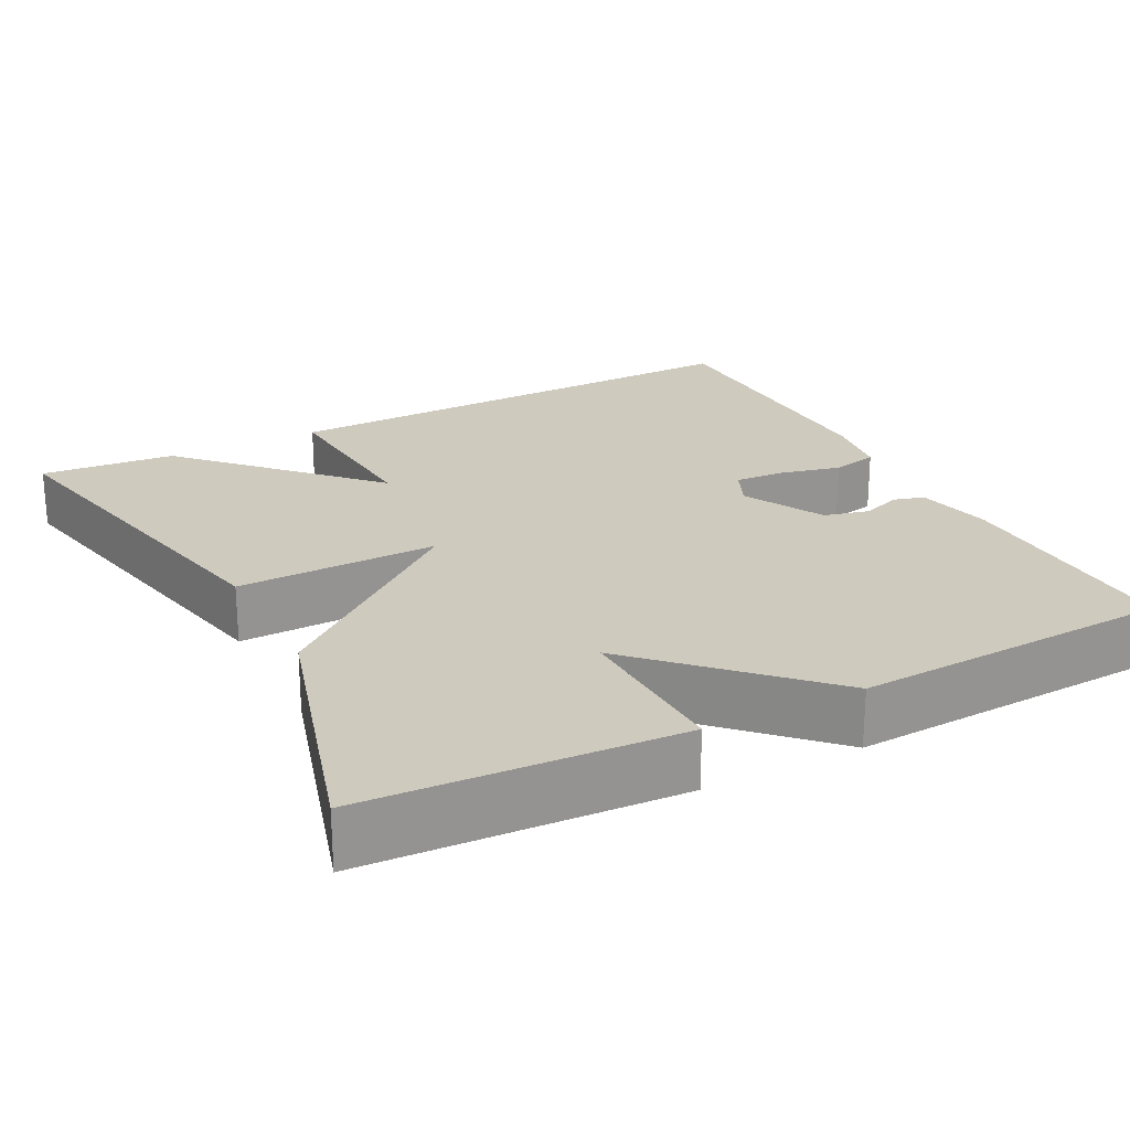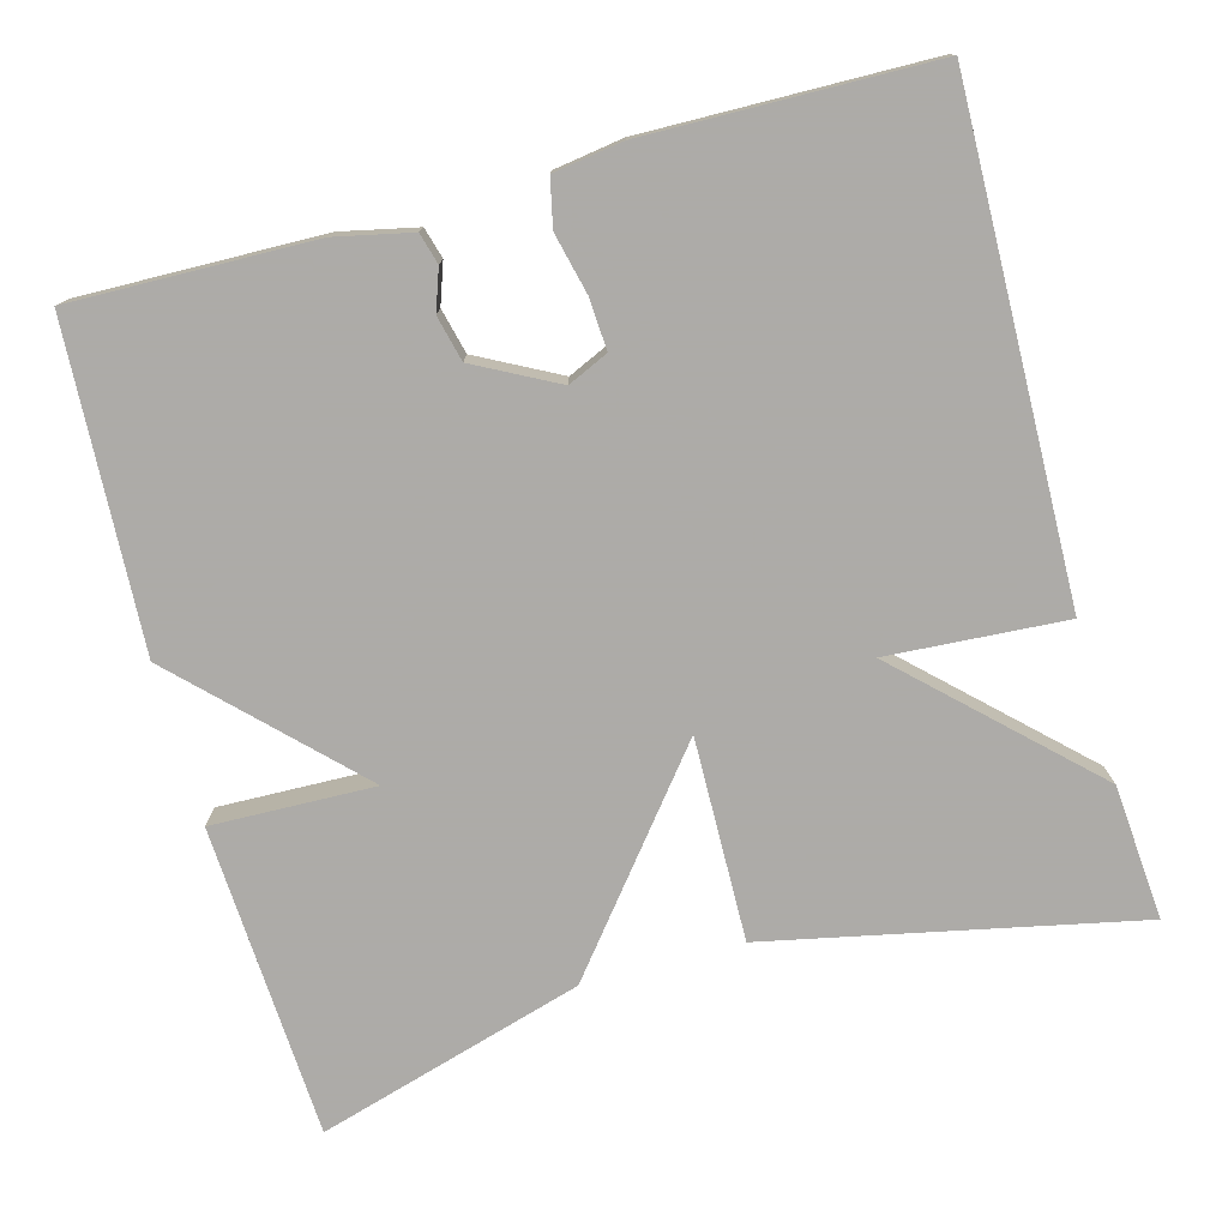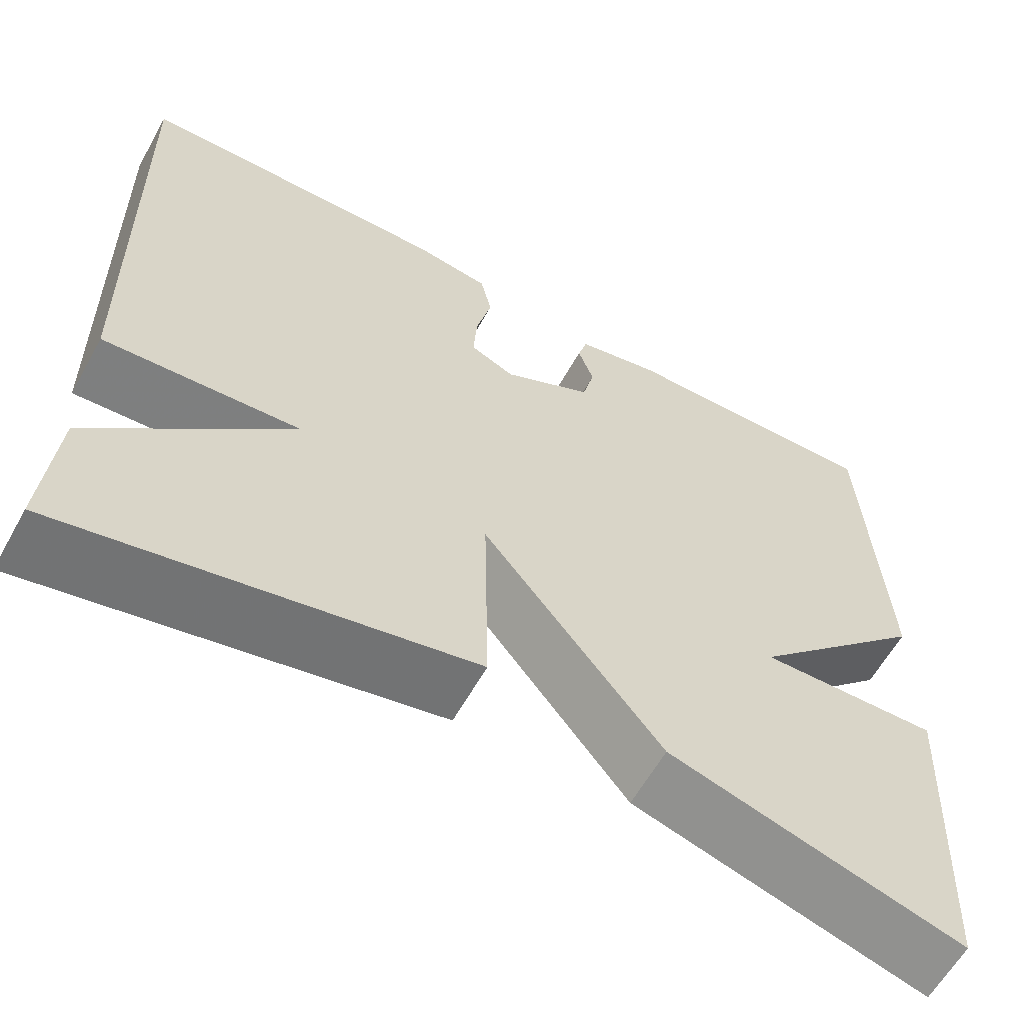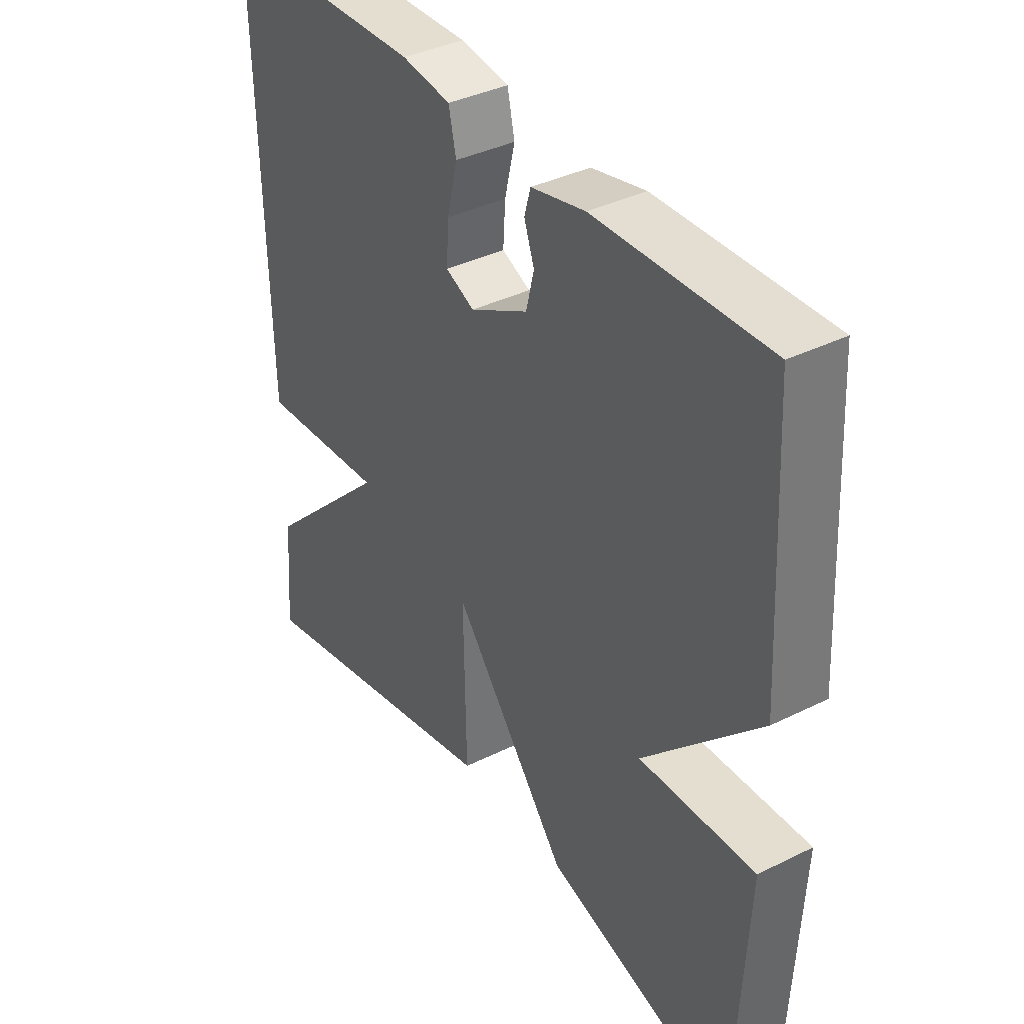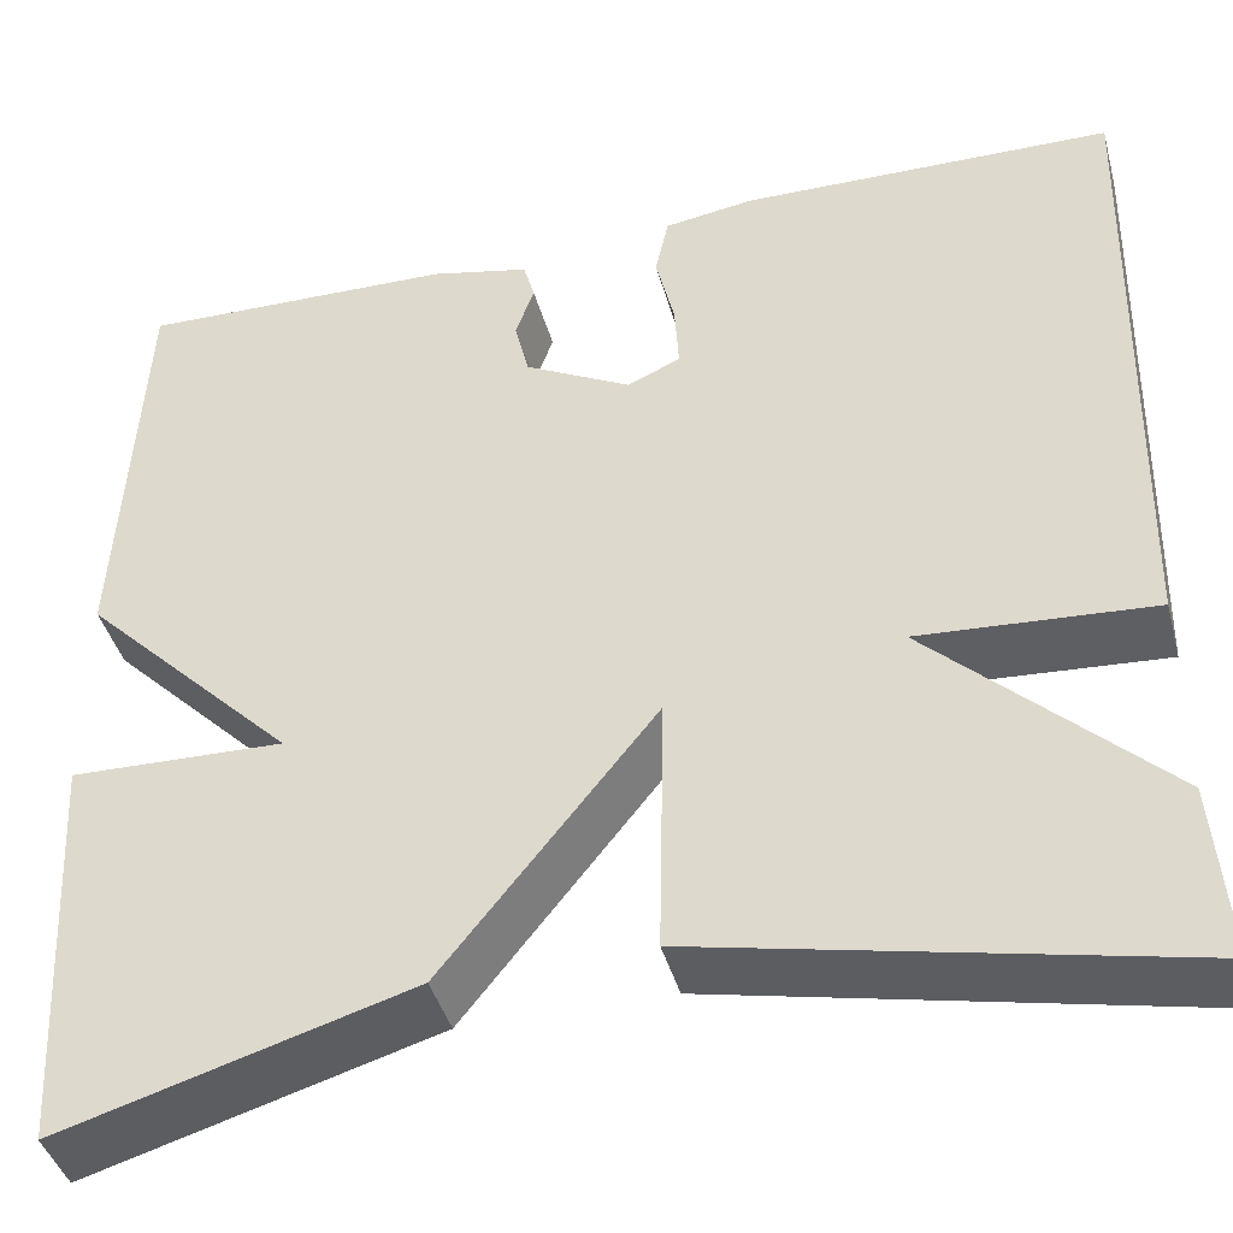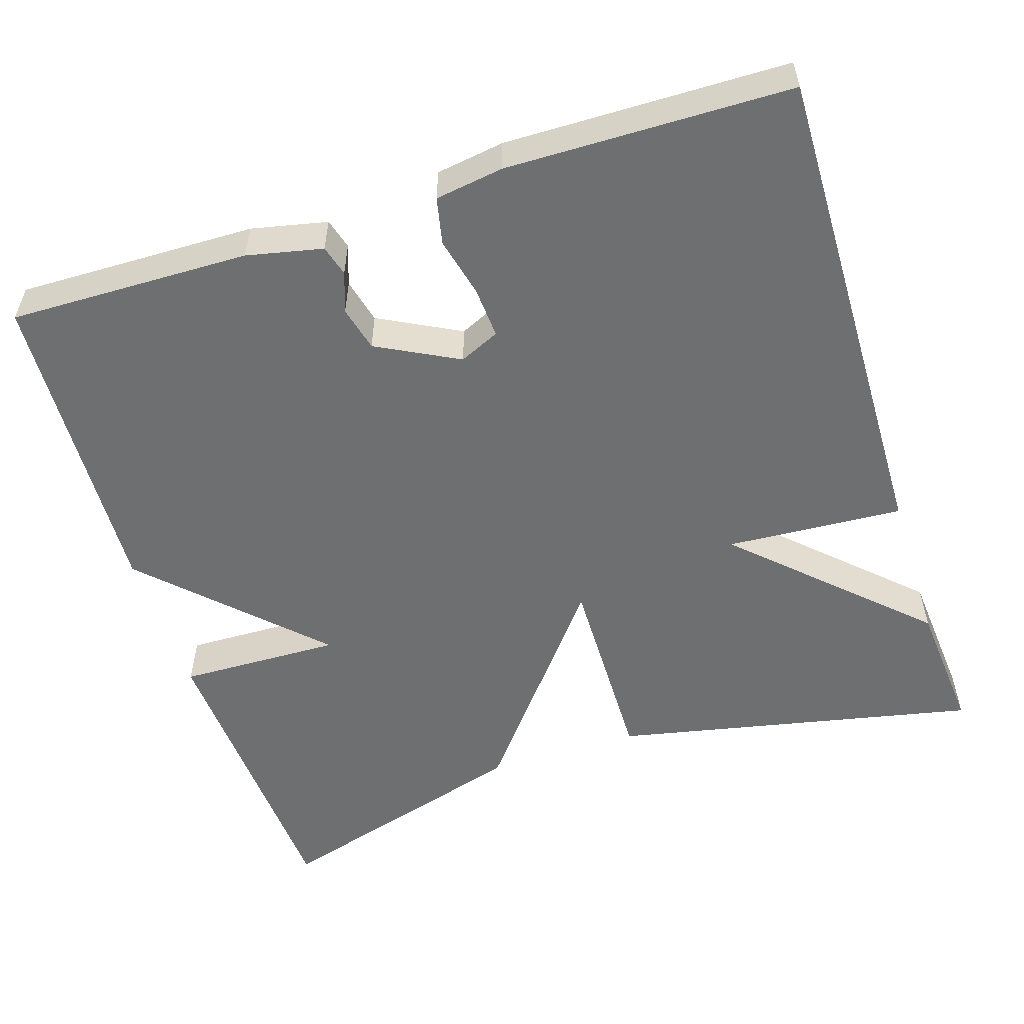
<metadata>
{"format":"obj","ext":"obj","renderer":"f3d","projection":"perspective","resolution":1024,"background":"white","views":[{"elev":23.2,"azim":-117.4,"up":"+Y"},{"elev":-76.5,"azim":15.3,"up":"+Y"},{"elev":-61.2,"azim":150.8,"up":"+Z"},{"elev":37.6,"azim":-122.4,"up":"+Z"},{"elev":-42.0,"azim":15.0,"up":"+Z"},{"elev":-54.5,"azim":17.9,"up":"+Y"}]}
</metadata>
<code>
v 0.5 0.07 0.5
v 0.486 0.07 -0.129
v 0.261 0.07 -0.114
v 0.486 0.07 -0.329
v 0.5 0.07 -0.5
v 0.036 0.07 -0.402
v 0.041 0.07 -0.146
v -0.164 0.07 -0.402
v -0.5 0.07 -0.5
v -0.521 0.07 -0.105
v -0.315 0.07 -0.111
v -0.521 0.07 0.095
v -0.5 0.07 0.5
v -0.195 0.07 0.493
v -0.099 0.07 0.472
v -0.088 0.07 0.433
v -0.106 0.07 0.382
v -0.092 0.07 0.325
v 0.011 0.07 0.271
v 0.062 0.07 0.294
v 0.058 0.07 0.359
v 0.04 0.07 0.435
v 0.053 0.07 0.494
v 0.14 0.07 0.507
v 0.5 0 0.5
v 0.486 0 -0.129
v 0.261 0 -0.114
v 0.486 0 -0.329
v 0.5 0 -0.5
v 0.036 0 -0.402
v 0.041 0 -0.146
v -0.164 0 -0.402
v -0.5 0 -0.5
v -0.521 0 -0.105
v -0.315 0 -0.111
v -0.521 0 0.095
v -0.5 0 0.5
v -0.195 0 0.493
v -0.099 0 0.472
v -0.088 0 0.433
v -0.106 0 0.382
v -0.092 0 0.325
v 0.011 0 0.271
v 0.062 0 0.294
v 0.058 0 0.359
v 0.04 0 0.435
v 0.053 0 0.494
v 0.14 0 0.507
f 1 2 3
f 24 1 3
f 23 24 3
f 22 23 3
f 21 22 3
f 20 21 3
f 19 20 3
f 18 19 3
f 15 16 17
f 14 15 17
f 13 14 17
f 12 13 17
f 11 12 17
f 11 17 18
f 9 10 11
f 8 9 11
f 7 8 11
f 7 11 18 3
f 5 6 7
f 4 5 7
f 3 4 7
f 27 26 25
f 27 25 48
f 27 48 47
f 27 47 46
f 27 46 45
f 27 45 44
f 27 44 43
f 27 43 42
f 41 40 39
f 41 39 38
f 41 38 37
f 41 37 36
f 41 36 35
f 42 41 35
f 35 34 33
f 35 33 32
f 35 32 31
f 27 42 35 31
f 31 30 29
f 31 29 28
f 31 28 27
f 1 25 26 2
f 2 26 27 3
f 3 27 28 4
f 4 28 29 5
f 5 29 30 6
f 6 30 31 7
f 7 31 32 8
f 8 32 33 9
f 9 33 34 10
f 10 34 35 11
f 11 35 36 12
f 12 36 37 13
f 13 37 38 14
f 14 38 39 15
f 15 39 40 16
f 16 40 41 17
f 17 41 42 18
f 18 42 43 19
f 19 43 44 20
f 20 44 45 21
f 21 45 46 22
f 22 46 47 23
f 23 47 48 24
f 24 48 25 1

</code>
